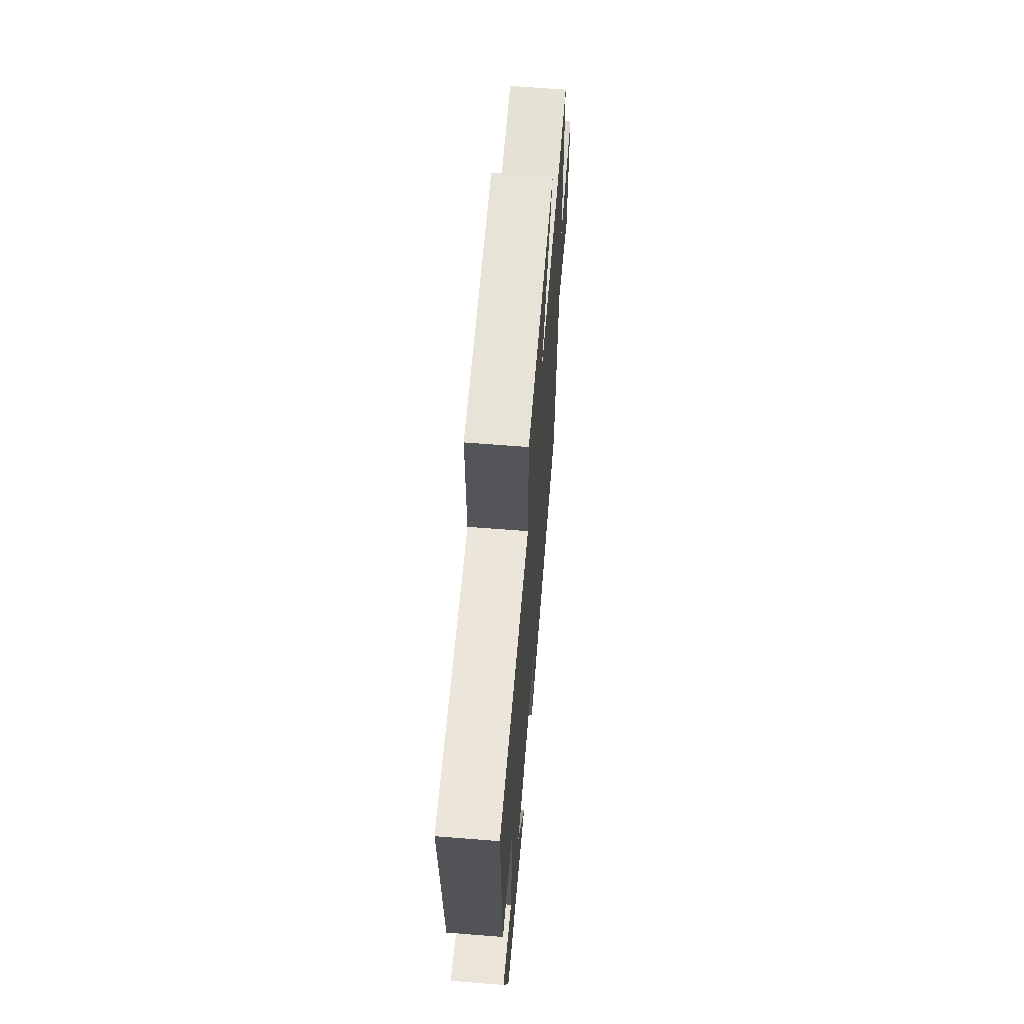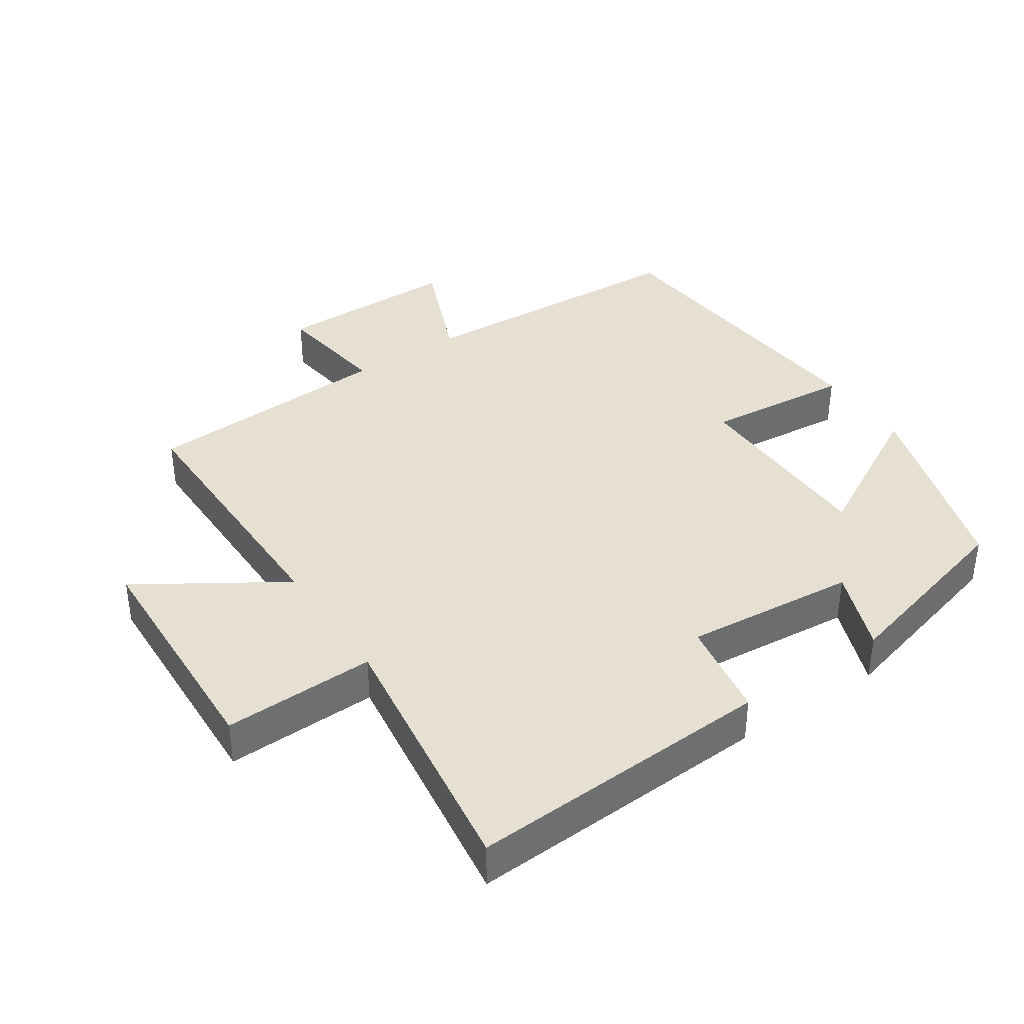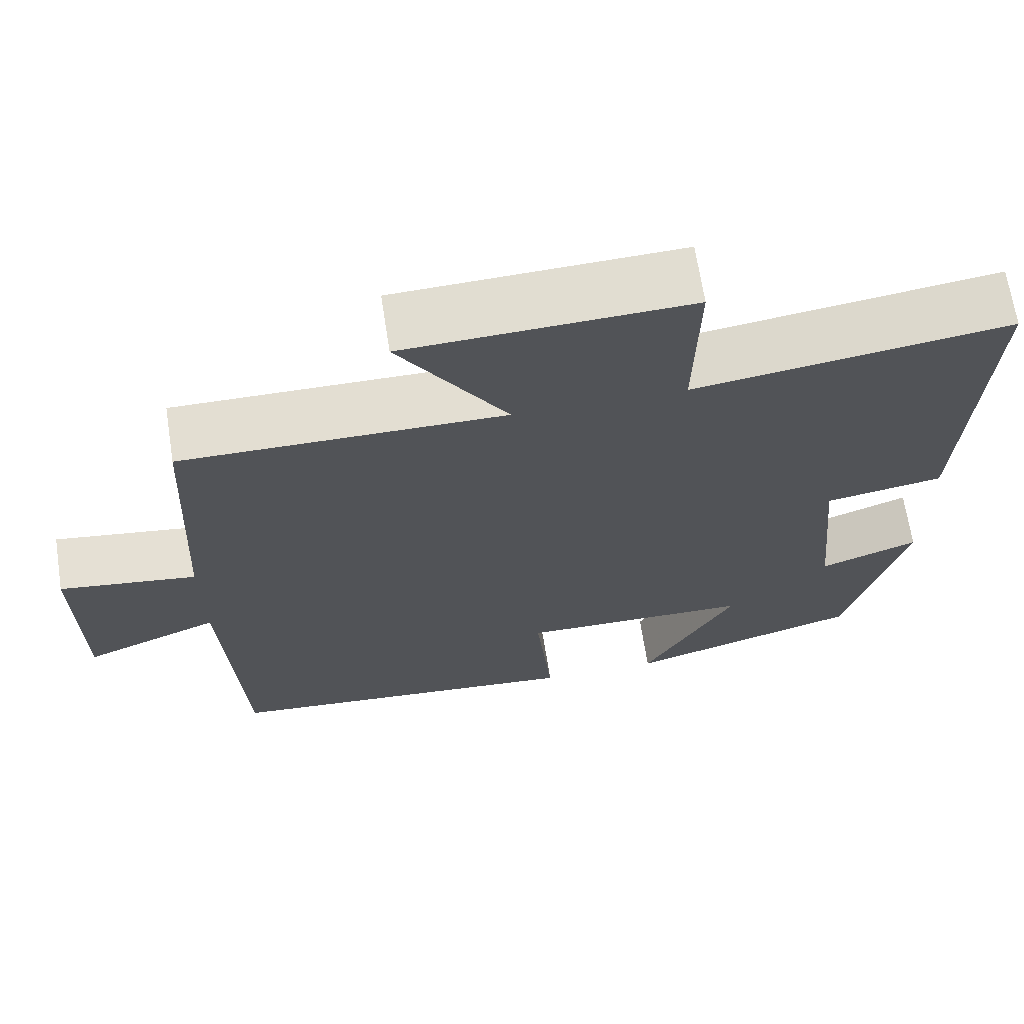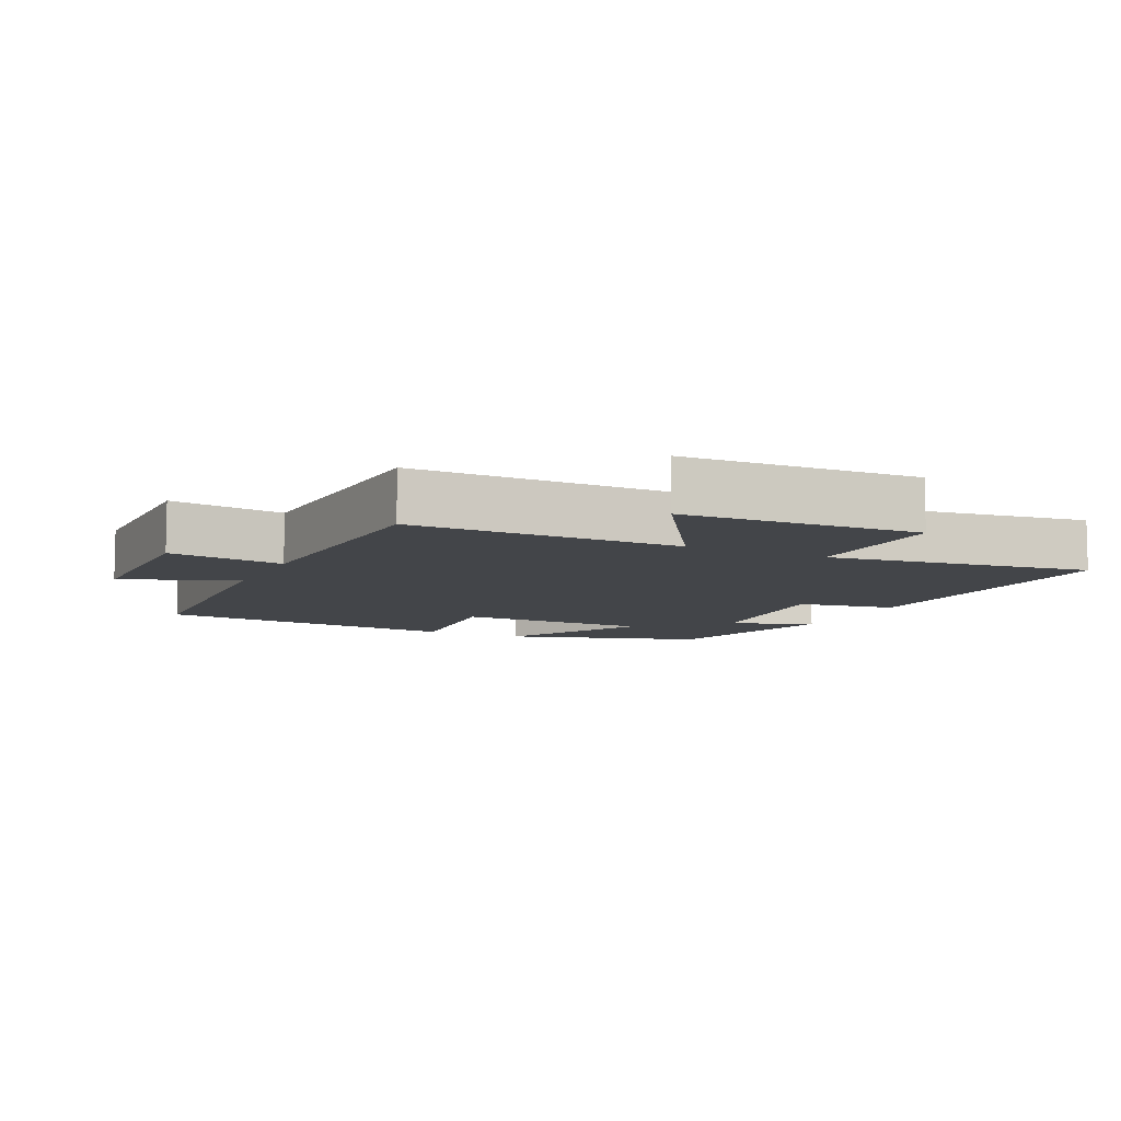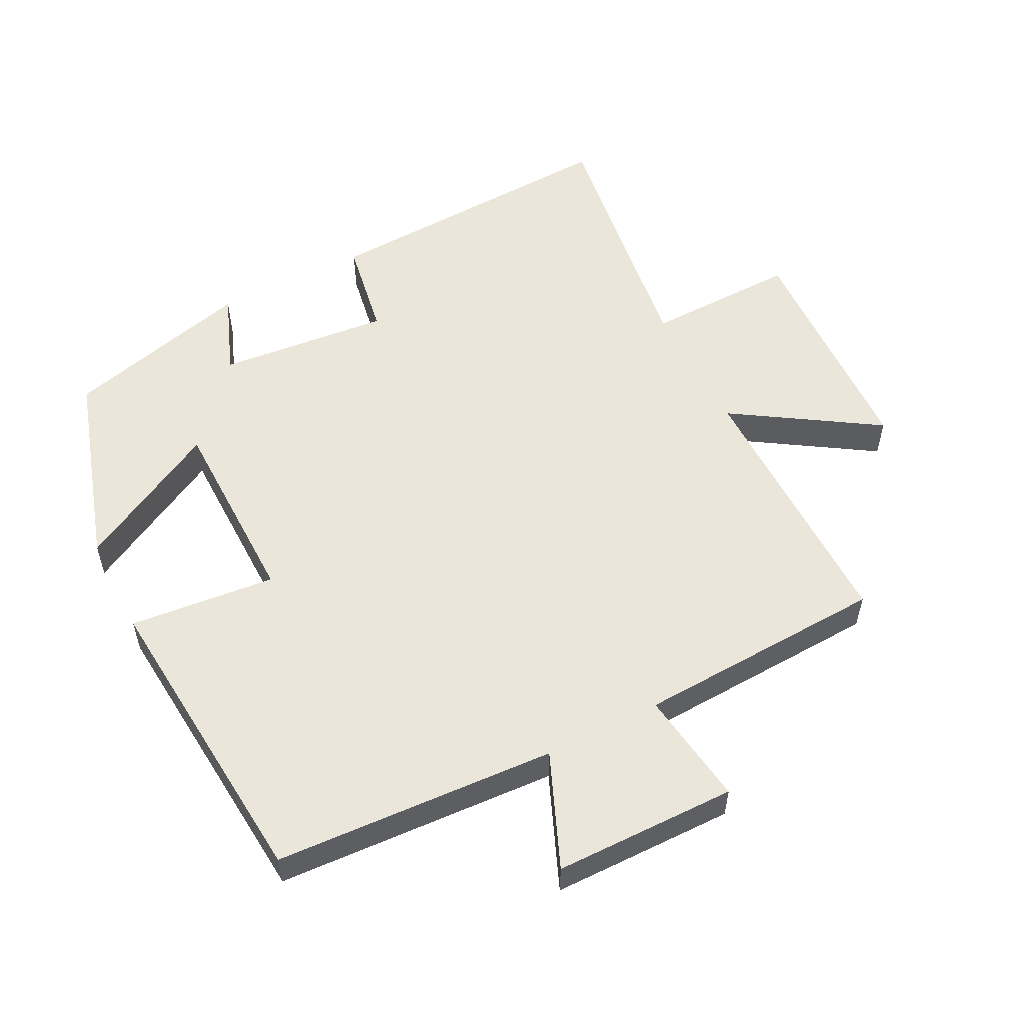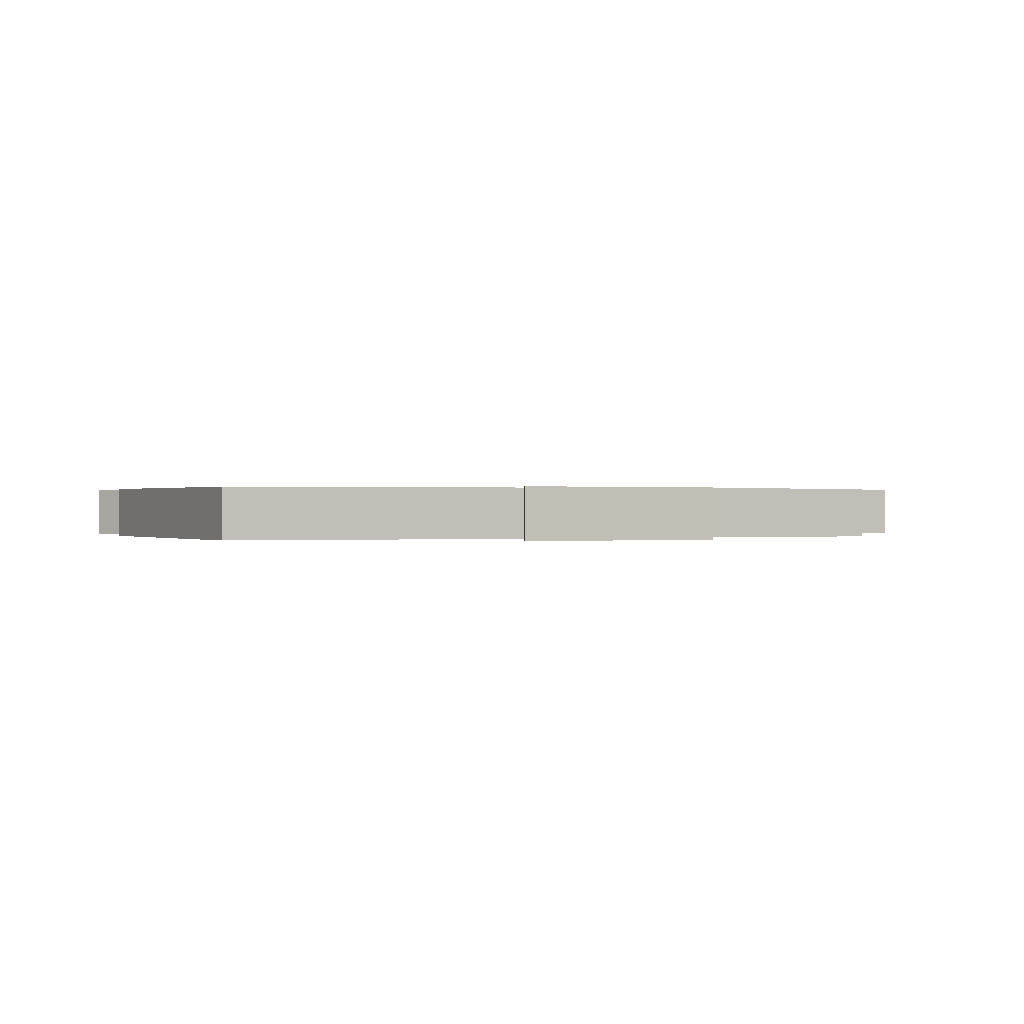
<metadata>
{"format":"obj","ext":"obj","renderer":"f3d","projection":"perspective","resolution":1024,"background":"white","views":[{"elev":64.7,"azim":94.6,"up":"+Z"},{"elev":38.5,"azim":56.0,"up":"+Y"},{"elev":67.6,"azim":-8.8,"up":"+Z"},{"elev":-8.6,"azim":-25.6,"up":"+Y"},{"elev":55.0,"azim":-117.0,"up":"+Y"},{"elev":0.2,"azim":-112.3,"up":"+Y"}]}
</metadata>
<code>
v -0.482 0.07 0.502
v -0.081 0.07 0.5
v -0.216 0.07 0.711
v 0.136 0.07 0.725
v 0.131 0.07 0.5
v 0.522 0.07 0.555
v 0.5 0.07 0.102
v 0.353 0.07 0.077
v 0.377 0.07 -0.177
v 0.5 0.07 -0.13
v 0.426 0.07 -0.409
v 0.134 0.07 -0.5
v 0.249 0.07 -0.288
v -0.041 0.07 -0.284
v -0.02 0.07 -0.5
v -0.477 0.07 -0.46
v -0.5 0.07 -0.044
v -0.669 0.07 -0.114
v -0.671 0.07 0.156
v -0.5 0.07 0.132
v -0.482 0 0.502
v -0.081 0 0.5
v -0.216 0 0.711
v 0.136 0 0.725
v 0.131 0 0.5
v 0.522 0 0.555
v 0.5 0 0.102
v 0.353 0 0.077
v 0.377 0 -0.177
v 0.5 0 -0.13
v 0.426 0 -0.409
v 0.134 0 -0.5
v 0.249 0 -0.288
v -0.041 0 -0.284
v -0.02 0 -0.5
v -0.477 0 -0.46
v -0.5 0 -0.044
v -0.669 0 -0.114
v -0.671 0 0.156
v -0.5 0 0.132
f 17 18 19 20
f 17 20 1
f 16 17 1
f 15 16 1
f 14 15 1
f 13 14 1 2
f 11 12 13
f 10 11 13
f 9 10 13
f 8 9 13 2
f 5 6 7 8
f 5 8 2 3
f 3 4 5
f 40 39 38 37
f 21 40 37
f 21 37 36
f 21 36 35
f 21 35 34
f 22 21 34 33
f 33 32 31
f 33 31 30
f 33 30 29
f 22 33 29 28
f 28 27 26 25
f 23 22 28 25
f 25 24 23
f 1 21 22 2
f 2 22 23 3
f 3 23 24 4
f 4 24 25 5
f 5 25 26 6
f 6 26 27 7
f 7 27 28 8
f 8 28 29 9
f 9 29 30 10
f 10 30 31 11
f 11 31 32 12
f 12 32 33 13
f 13 33 34 14
f 14 34 35 15
f 15 35 36 16
f 16 36 37 17
f 17 37 38 18
f 18 38 39 19
f 19 39 40 20
f 20 40 21 1

</code>
